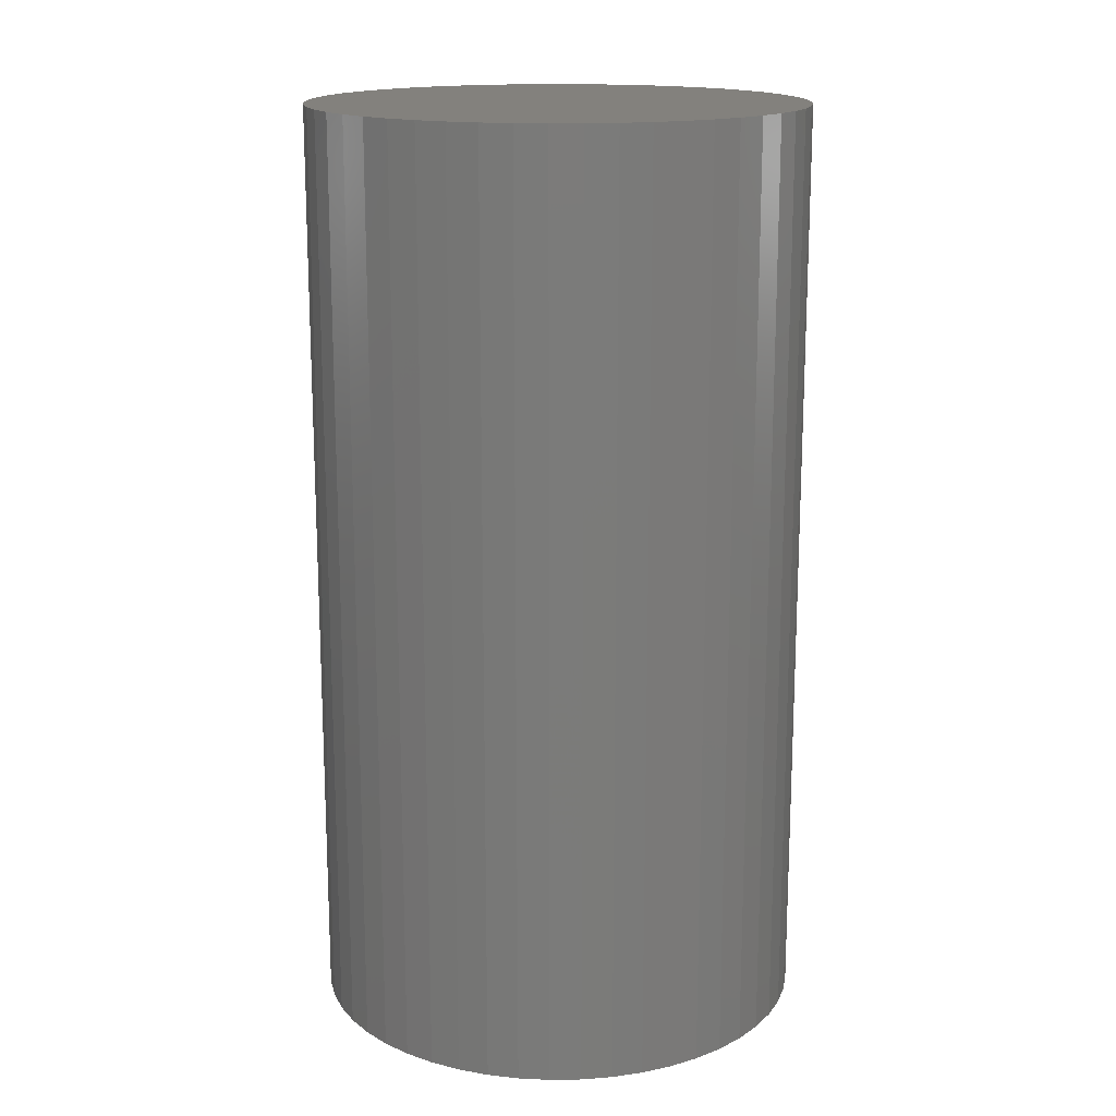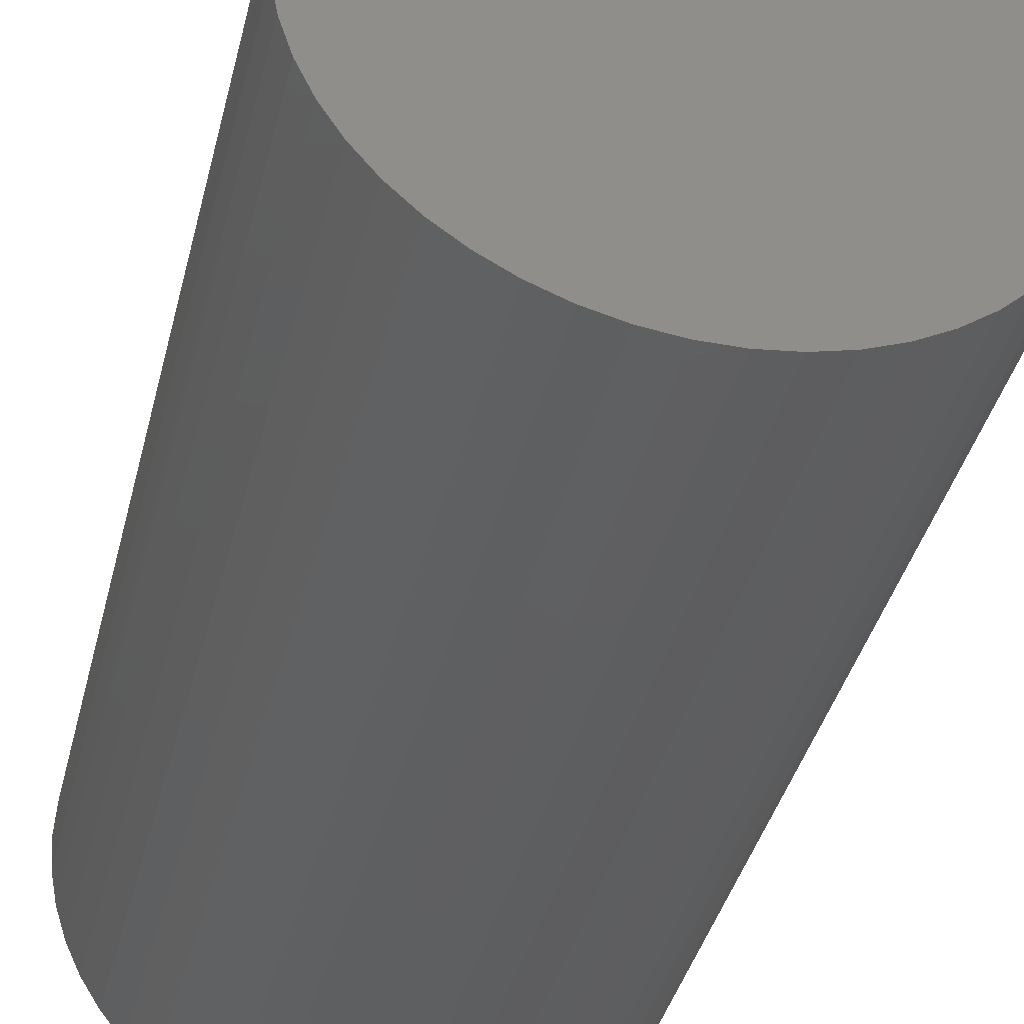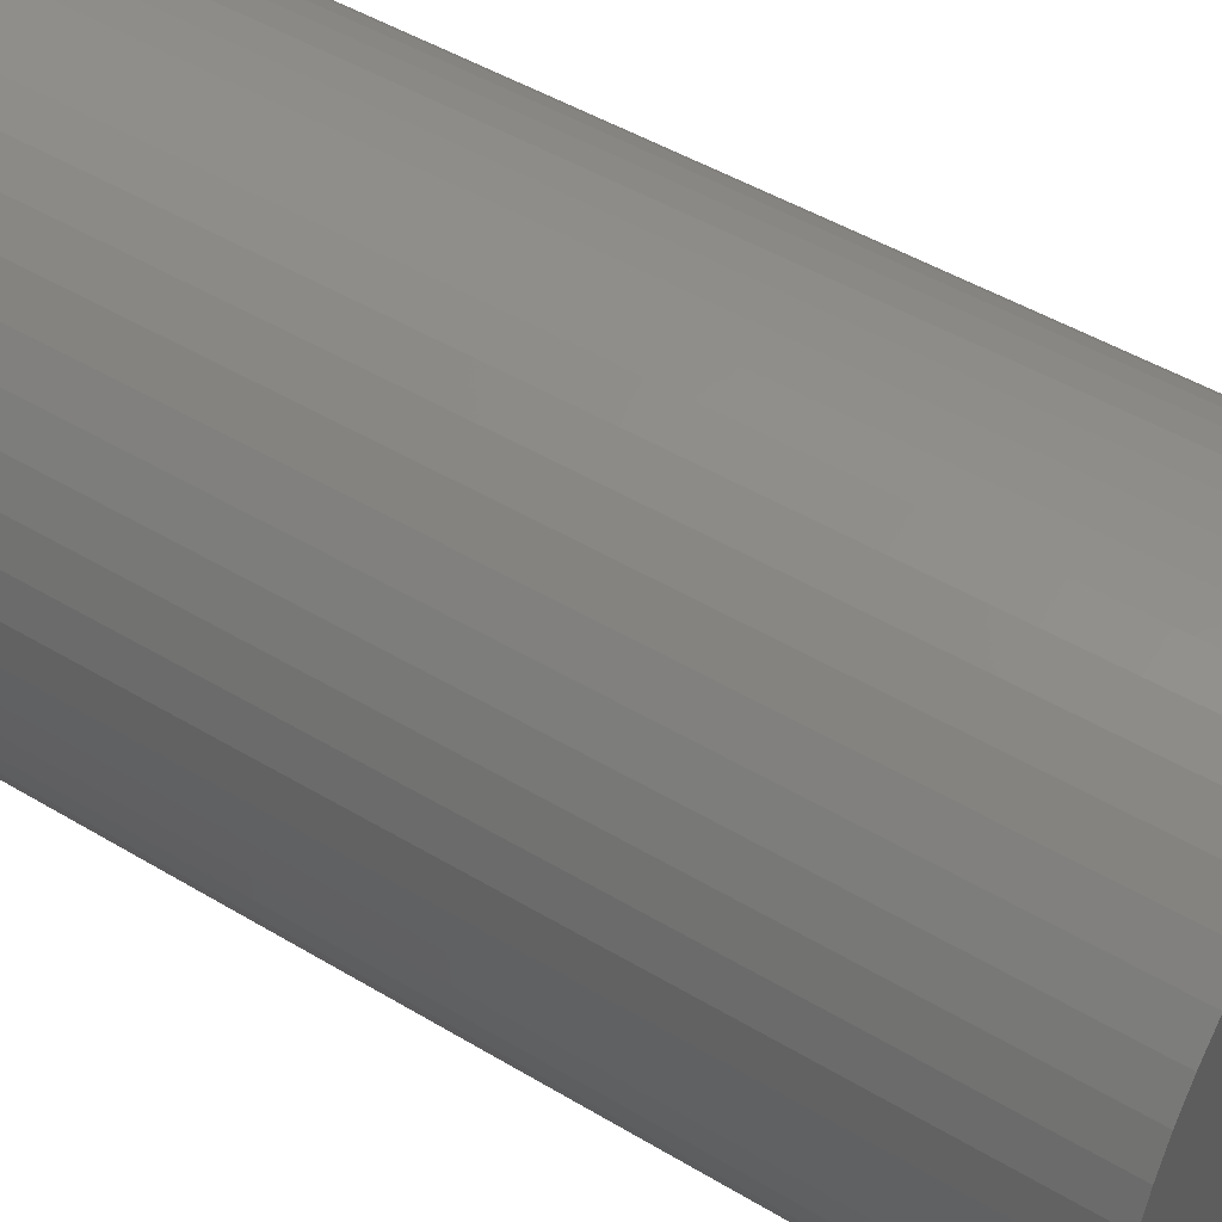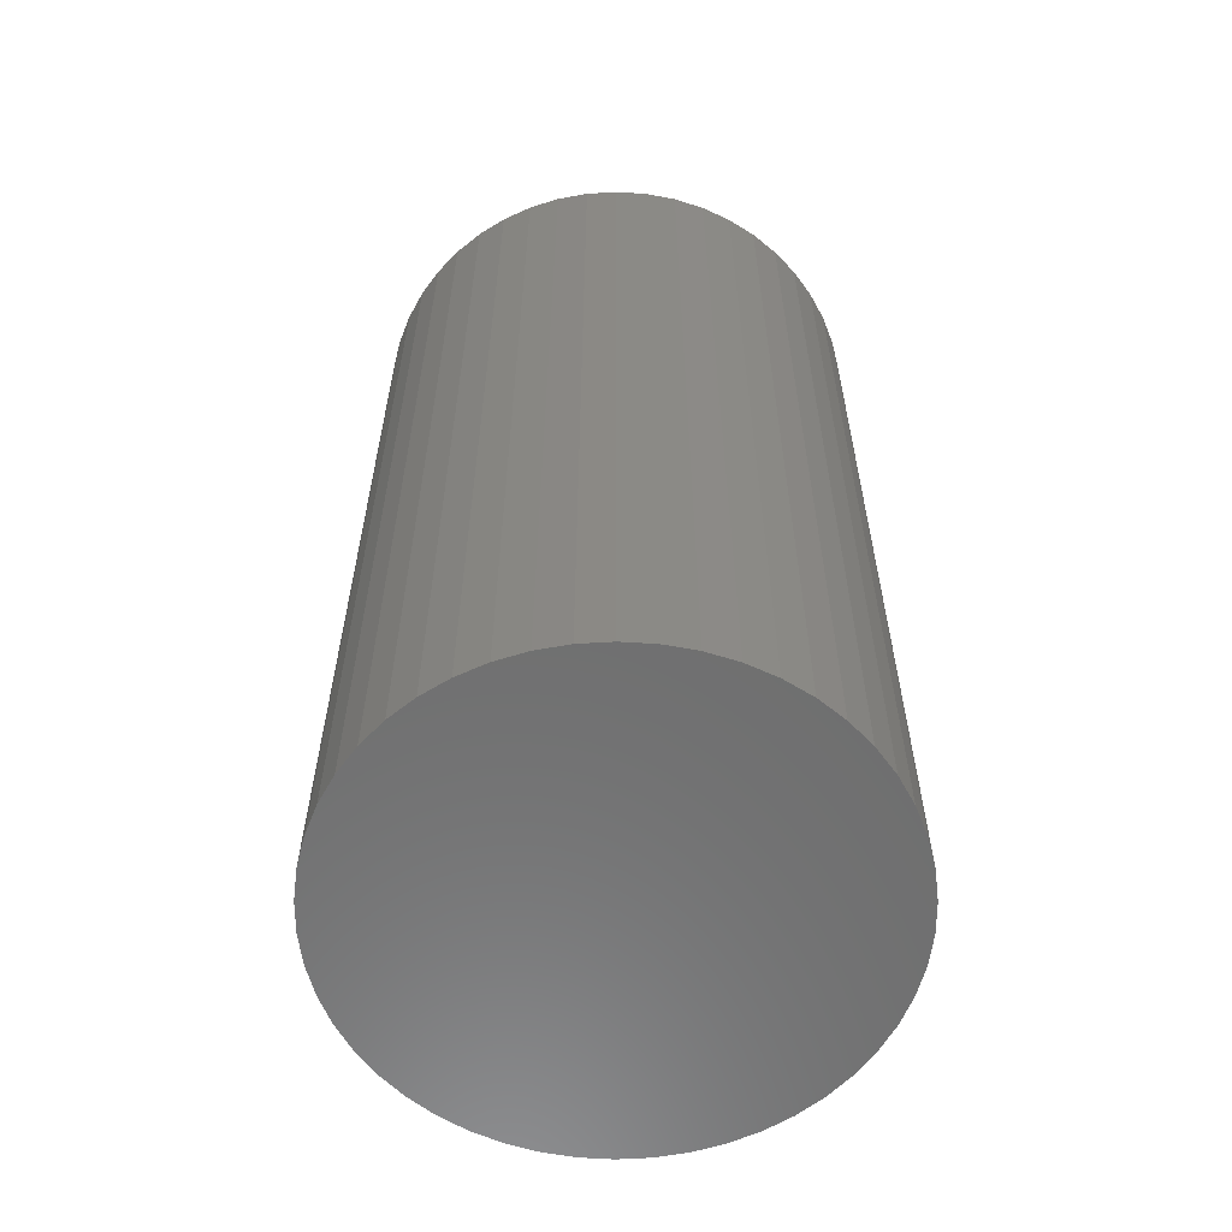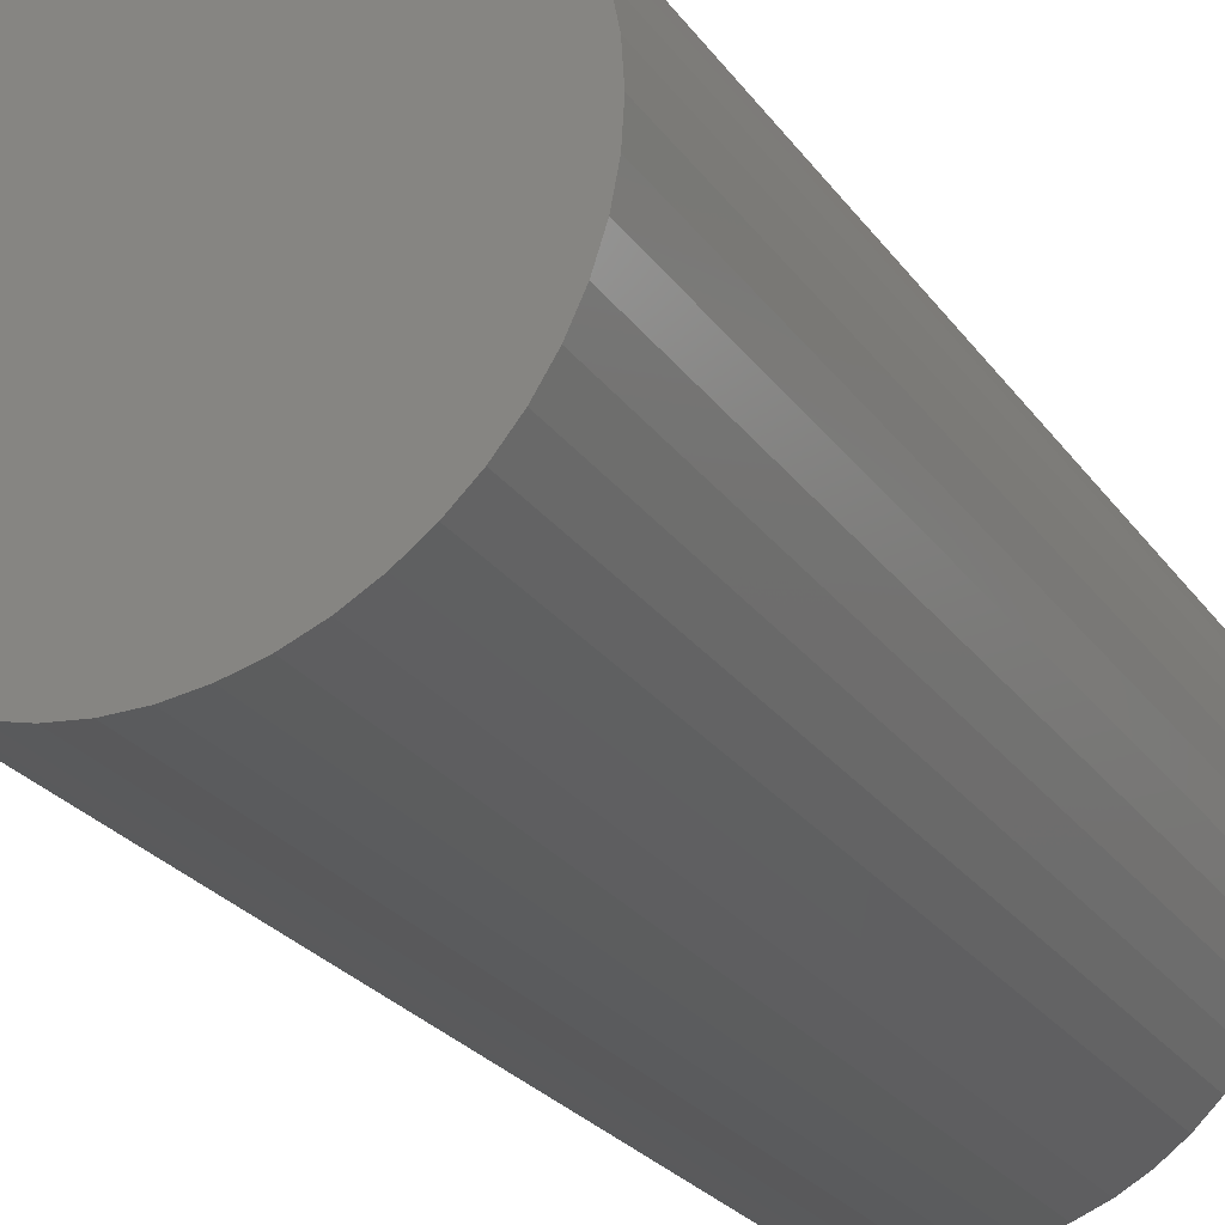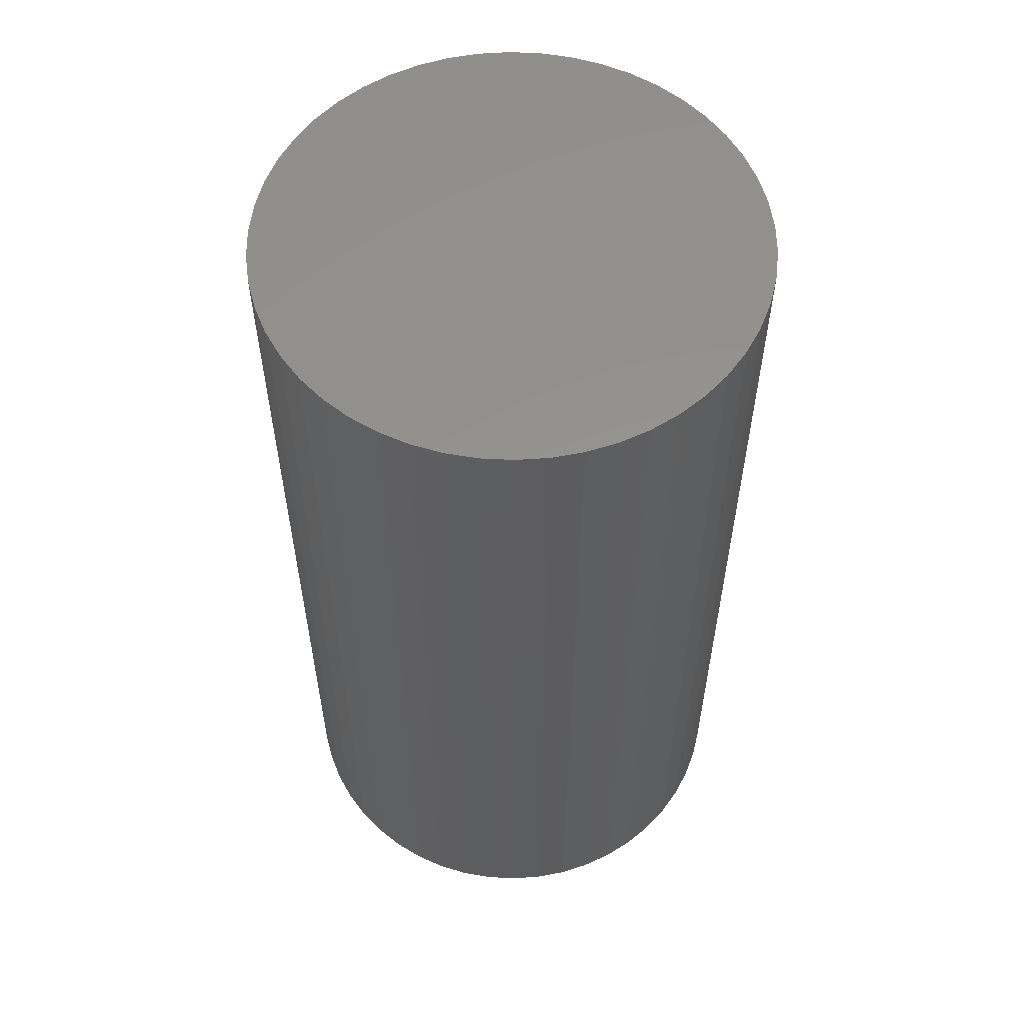
<metadata>
{"format":"stl","ext":"stl","renderer":"f3d","projection":"perspective","resolution":1024,"background":"white","views":[{"elev":16.2,"azim":-59.3,"up":"+Z"},{"elev":-38.4,"azim":-13.4,"up":"+Y"},{"elev":46.7,"azim":124.5,"up":"+Y"},{"elev":-59.9,"azim":-147.7,"up":"+Z"},{"elev":-25.8,"azim":-152.5,"up":"+Y"},{"elev":57.0,"azim":60.7,"up":"+Z"}]}
</metadata>
<code>
# stl→obj: 100 verts, 196 faces
v 21.35 0 40
v 21.18 2.676 -40
v 21.18 2.676 40
v 21.35 0 -40
v 20.68 5.31 -40
v 20.68 5.31 40
v -21.35 0 -40
v -21.18 2.676 40
v -21.18 2.676 -40
v -21.35 0 40
v 1.341 21.31 -40
v -1.341 21.31 40
v 1.341 21.31 40
v -1.341 21.31 -40
v 21.18 -2.676 -40
v 20.68 -5.31 -40
v 19.85 -7.859 -40
v 19.85 7.859 -40
v 18.71 -10.29 -40
v 18.71 10.29 -40
v 17.27 -12.55 -40
v 17.27 12.55 -40
v 15.56 -14.62 -40
v 15.56 14.62 -40
v 13.61 -16.45 -40
v 13.61 16.45 -40
v 11.44 -18.03 -40
v 11.44 18.03 -40
v 9.09 -19.32 -40
v 9.09 19.32 -40
v 6.598 -20.31 -40
v 6.598 20.31 -40
v 4.001 -20.97 -40
v 4.001 20.97 -40
v 1.341 -21.31 -40
v -1.341 -21.31 -40
v -4.001 -20.97 -40
v -4.001 20.97 -40
v -6.598 -20.31 -40
v -6.598 20.31 -40
v -9.09 -19.32 -40
v -9.09 19.32 -40
v -11.44 -18.03 -40
v -11.44 18.03 -40
v -13.61 -16.45 -40
v -13.61 16.45 -40
v -15.56 -14.62 -40
v -15.56 14.62 -40
v -17.27 -12.55 -40
v -17.27 12.55 -40
v -18.71 -10.29 -40
v -18.71 10.29 -40
v -19.85 -7.859 -40
v -19.85 7.859 -40
v -20.68 -5.31 -40
v -20.68 5.31 -40
v -21.18 -2.676 -40
v 13.61 16.45 40
v 15.56 14.62 40
v -15.56 14.62 40
v -13.61 16.45 40
v 21.18 -2.676 40
v 20.68 -5.31 40
v 19.85 7.859 40
v 19.85 -7.859 40
v 18.71 10.29 40
v 18.71 -10.29 40
v 17.27 12.55 40
v 17.27 -12.55 40
v 15.56 -14.62 40
v 13.61 -16.45 40
v 11.44 18.03 40
v 11.44 -18.03 40
v 9.09 19.32 40
v 9.09 -19.32 40
v 6.598 20.31 40
v 6.598 -20.31 40
v 4.001 20.97 40
v 4.001 -20.97 40
v 1.341 -21.31 40
v -1.341 -21.31 40
v -4.001 20.97 40
v -4.001 -20.97 40
v -6.598 20.31 40
v -6.598 -20.31 40
v -9.09 19.32 40
v -9.09 -19.32 40
v -11.44 18.03 40
v -11.44 -18.03 40
v -13.61 -16.45 40
v -15.56 -14.62 40
v -17.27 12.55 40
v -17.27 -12.55 40
v -18.71 10.29 40
v -18.71 -10.29 40
v -19.85 7.859 40
v -19.85 -7.859 40
v -20.68 5.31 40
v -20.68 -5.31 40
v -21.18 -2.676 40
f 1 2 3
f 2 1 4
f 3 5 6
f 5 3 2
f 7 8 9
f 8 7 10
f 11 12 13
f 12 11 14
f 15 2 4
f 16 2 15
f 16 5 2
f 17 5 16
f 17 18 5
f 19 18 17
f 19 20 18
f 21 20 19
f 21 22 20
f 23 22 21
f 23 24 22
f 25 24 23
f 25 26 24
f 27 26 25
f 27 28 26
f 29 28 27
f 29 30 28
f 31 30 29
f 31 32 30
f 33 32 31
f 33 34 32
f 35 34 33
f 35 11 34
f 36 11 35
f 36 14 11
f 37 14 36
f 37 38 14
f 39 38 37
f 39 40 38
f 41 40 39
f 41 42 40
f 43 42 41
f 43 44 42
f 45 44 43
f 45 46 44
f 47 46 45
f 47 48 46
f 49 48 47
f 49 50 48
f 51 50 49
f 51 52 50
f 53 52 51
f 53 54 52
f 55 54 53
f 55 56 54
f 57 56 55
f 57 9 56
f 9 57 7
f 24 58 59
f 58 24 26
f 46 60 61
f 60 46 48
f 3 62 1
f 6 62 3
f 6 63 62
f 64 63 6
f 64 65 63
f 66 65 64
f 66 67 65
f 68 67 66
f 68 69 67
f 59 69 68
f 59 70 69
f 58 70 59
f 58 71 70
f 72 71 58
f 72 73 71
f 74 73 72
f 74 75 73
f 76 75 74
f 76 77 75
f 78 77 76
f 78 79 77
f 13 79 78
f 13 80 79
f 12 80 13
f 12 81 80
f 82 81 12
f 82 83 81
f 84 83 82
f 84 85 83
f 86 85 84
f 86 87 85
f 88 87 86
f 88 89 87
f 61 89 88
f 61 90 89
f 60 90 61
f 60 91 90
f 92 91 60
f 92 93 91
f 94 93 92
f 94 95 93
f 96 95 94
f 96 97 95
f 98 97 96
f 98 99 97
f 8 99 98
f 8 100 99
f 100 8 10
f 40 86 84
f 86 40 42
f 69 19 67
f 19 69 21
f 64 20 66
f 20 64 18
f 66 22 68
f 22 66 20
f 30 76 74
f 76 30 32
f 28 74 72
f 74 28 30
f 54 94 52
f 94 54 96
f 38 84 82
f 84 38 40
f 51 97 53
f 97 51 95
f 35 79 80
f 79 35 33
f 31 75 77
f 75 31 29
f 32 78 76
f 78 32 34
f 26 72 58
f 72 26 28
f 50 60 48
f 60 50 92
f 56 96 54
f 96 56 98
f 42 88 86
f 88 42 44
f 14 82 12
f 82 14 38
f 62 4 1
f 4 62 15
f 29 73 75
f 73 29 27
f 63 15 62
f 15 63 16
f 47 90 91
f 90 47 45
f 53 99 55
f 99 53 97
f 57 10 7
f 10 57 100
f 36 80 81
f 80 36 35
f 6 18 64
f 18 6 5
f 68 24 59
f 24 68 22
f 34 13 78
f 13 34 11
f 52 92 50
f 92 52 94
f 9 98 56
f 98 9 8
f 44 61 88
f 61 44 46
f 27 71 73
f 71 27 25
f 67 17 65
f 17 67 19
f 41 85 87
f 85 41 39
f 47 93 49
f 93 47 91
f 33 77 79
f 77 33 31
f 25 70 71
f 70 25 23
f 70 21 69
f 21 70 23
f 65 16 63
f 16 65 17
f 37 81 83
f 81 37 36
f 43 87 89
f 87 43 41
f 49 95 51
f 95 49 93
f 55 100 57
f 100 55 99
f 45 89 90
f 89 45 43
f 39 83 85
f 83 39 37

</code>
